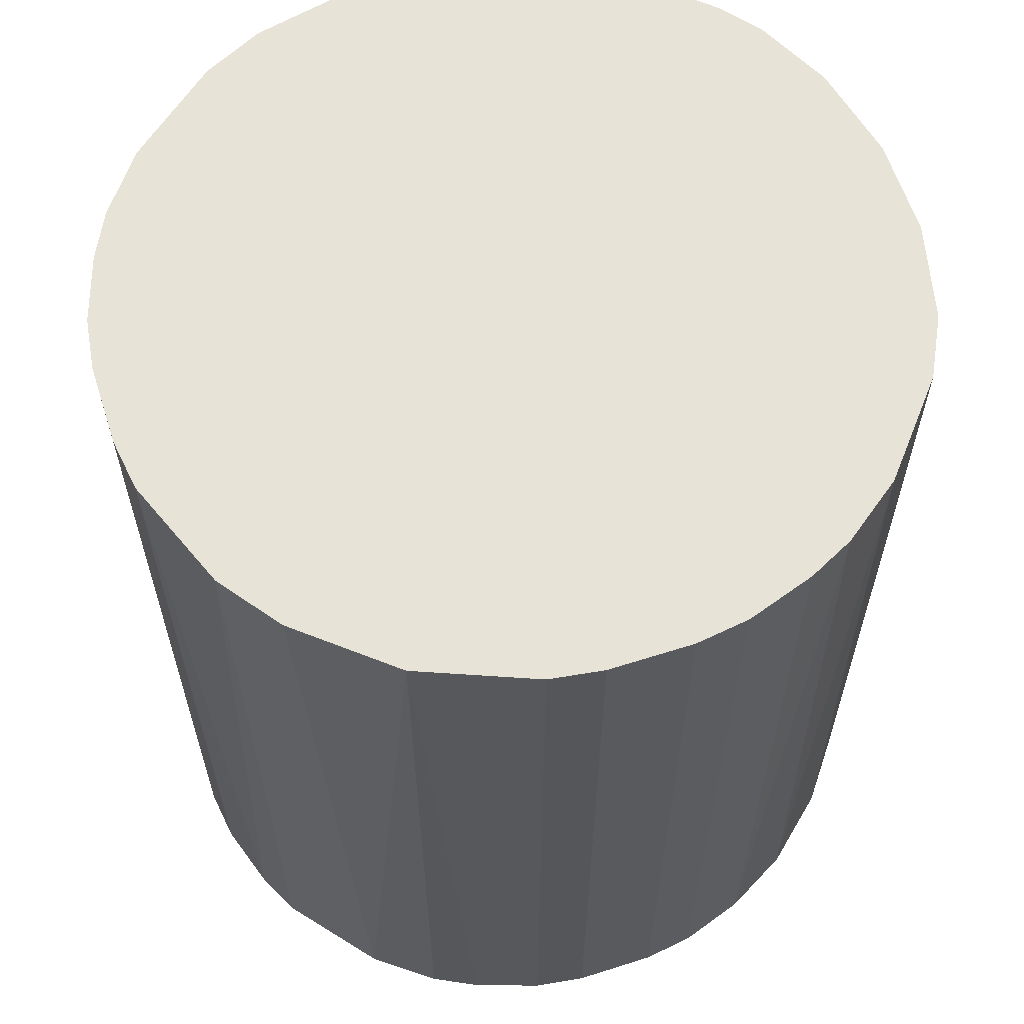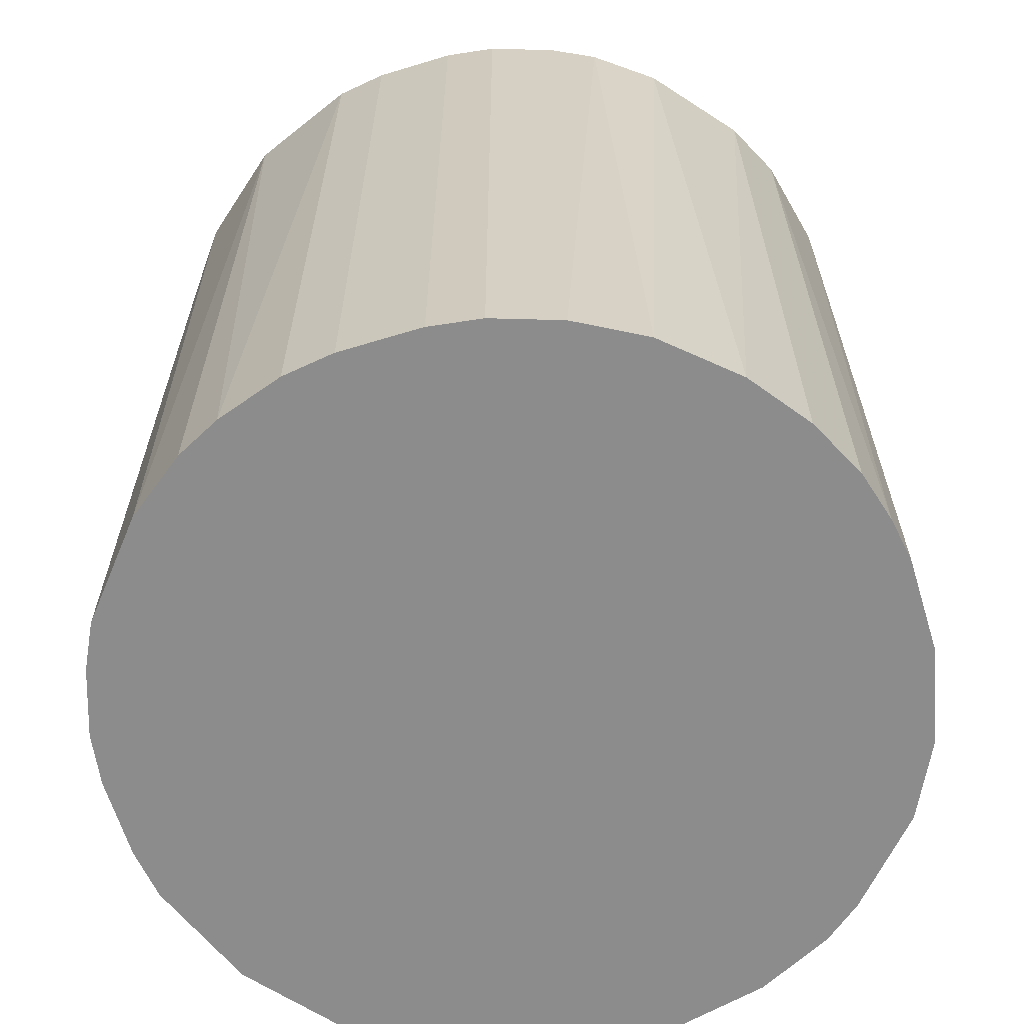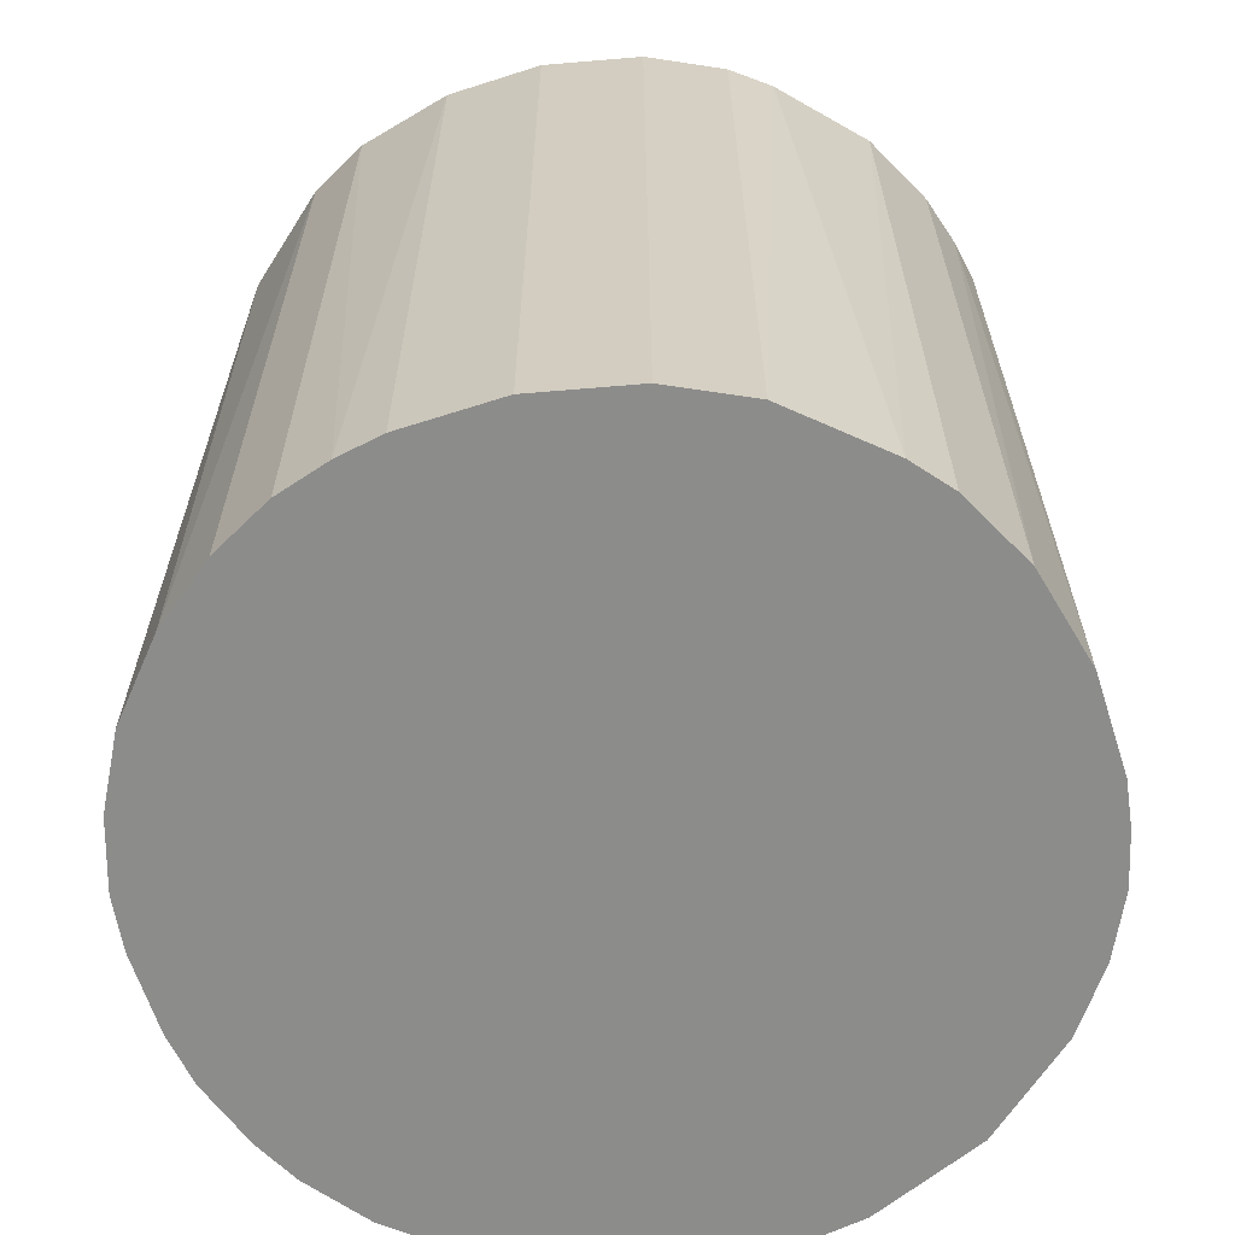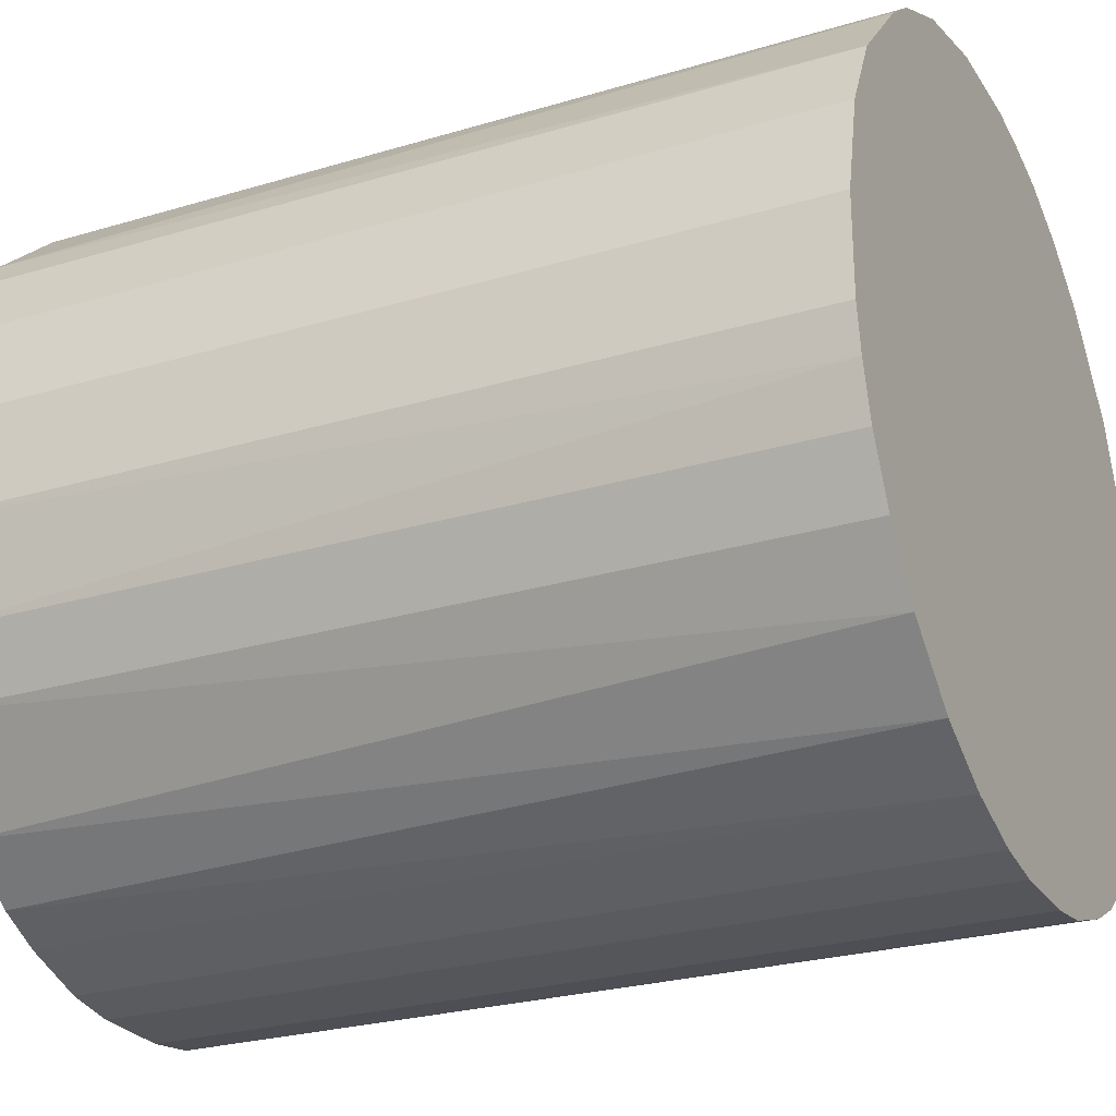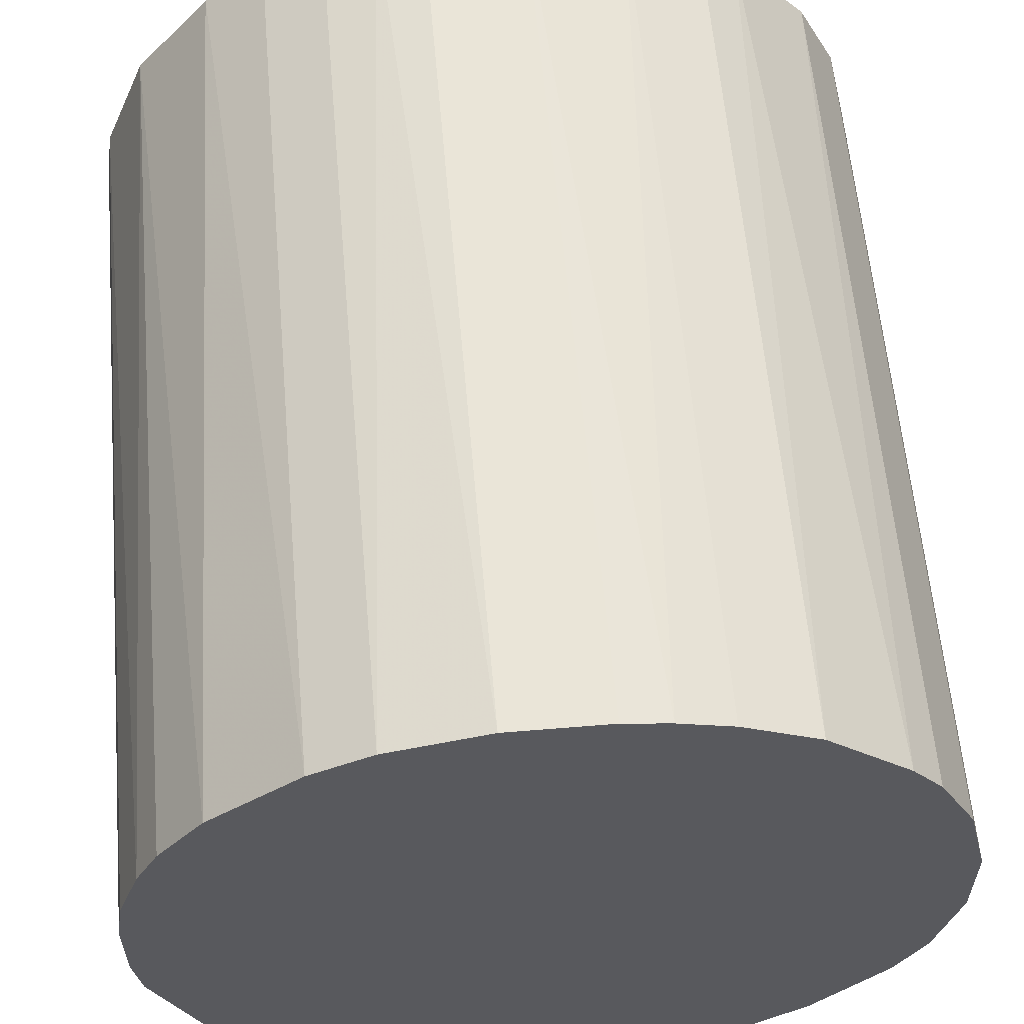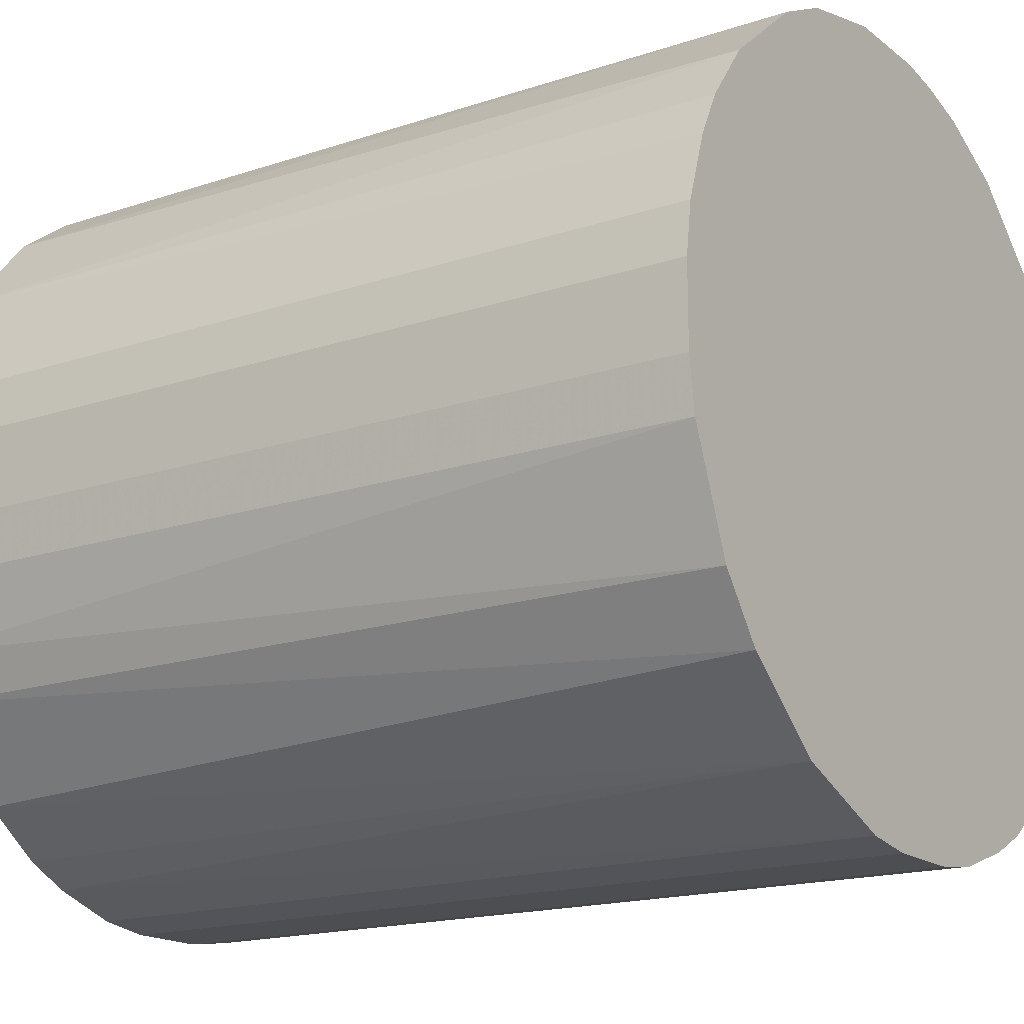
<metadata>
{"format":"obj","ext":"obj","renderer":"f3d","projection":"perspective","resolution":1024,"background":"white","views":[{"elev":61.9,"azim":-17.9,"up":"+Z"},{"elev":-64.2,"azim":17.0,"up":"+Z"},{"elev":-64.1,"azim":107.9,"up":"+Z"},{"elev":-26.0,"azim":115.5,"up":"+Y"},{"elev":59.4,"azim":-4.9,"up":"+Y"},{"elev":-17.1,"azim":-56.1,"up":"+Y"}]}
</metadata>
<code>
o convex_0
v 0.006092 0.02513 0.02832
v -0.002696 -0.02565 -0.02832
v -0.006114 -0.02516 -0.02832
v 0.003161 0.02562 -0.02832
v -0.02565 0.002669 0.02832
v 0.0222 -0.01344 0.02832
v 0.02562 0.003161 -0.02832
v -0.02222 0.01341 -0.02832
v -0.006114 -0.02516 0.02832
v -0.02223 -0.01344 -0.02832
v 0.02172 0.01439 0.02832
v -0.01344 0.0222 0.02832
v 0.01488 -0.02124 -0.02832
v -0.0193 -0.01734 0.02832
v 0.01683 0.01976 -0.02832
v 0.01048 -0.02368 0.02832
v -0.009531 0.02416 -0.02832
v 0.02562 0.003161 0.02832
v 0.02416 -0.009532 -0.02832
v -0.02565 -0.002691 -0.02832
v -0.02516 -0.006109 0.02832
v -0.02222 0.01341 0.02832
v -0.01344 -0.02222 -0.02832
v -0.003183 0.02562 0.02832
v 0.02416 0.009509 -0.02832
v 0.01439 0.02171 0.02832
v 0.006092 -0.02516 -0.02832
v 0.02562 -0.003183 0.02832
v -0.01734 0.01927 -0.02832
v 0.002674 -0.02565 0.02832
v -0.02516 0.006092 -0.02832
v 0.00951 0.02415 -0.02832
v 0.01732 -0.0193 0.02832
v 0.01928 -0.01734 -0.02832
v -0.01344 -0.02222 0.02832
v 0.02172 0.01439 -0.02832
v -0.0193 0.01732 0.02832
v -0.01734 -0.01929 -0.02832
v -0.02223 -0.01344 0.02832
v 0.02562 -0.003183 -0.02832
v -0.003183 0.02562 -0.02832
v 0.02416 0.009509 0.02832
v -0.02369 0.01048 0.02832
v -0.02369 -0.01051 -0.02832
v -0.009531 0.02416 0.02832
v 0.02416 -0.009532 0.02832
v 0.01976 0.01683 0.02832
v -0.01051 -0.02369 -0.02832
v 0.01048 -0.02368 -0.02832
v -0.01344 0.0222 -0.02832
v 0.0222 -0.01344 -0.02832
v 0.01341 -0.02222 0.02832
v 0.00951 0.02415 0.02832
v 0.01439 0.02171 -0.02832
v 0.003161 0.02562 0.02832
v 0.006092 -0.02516 0.02832
v -0.02516 0.006092 0.02832
v -0.02516 -0.006109 -0.02832
v -0.002696 -0.02565 0.02832
v 0.002674 -0.02565 -0.02832
v -0.02565 0.002669 -0.02832
v -0.02565 -0.002691 0.02832
v -0.006114 0.02513 -0.02832
v 0.02513 -0.006109 -0.02832
f 28 46 64
f 2 3 4
f 1 5 6
f 2 4 7
f 4 3 8
f 3 2 9
f 6 5 9
f 8 3 10
f 1 6 11
f 5 1 12
f 2 7 13
f 9 5 14
f 7 4 15
f 6 9 16
f 4 8 17
f 11 6 18
f 13 7 19
f 8 10 20
f 14 5 21
f 5 12 22
f 10 3 23
f 12 1 24
f 7 15 25
f 18 7 25
f 1 11 26
f 2 13 27
f 18 6 28
f 7 18 28
f 17 8 29
f 16 9 30
f 8 20 31
f 4 1 32
f 15 4 32
f 6 16 33
f 13 19 34
f 6 33 34
f 33 13 34
f 9 14 35
f 25 15 36
f 11 25 36
f 8 22 37
f 22 12 37
f 29 8 37
f 12 29 37
f 14 10 38
f 10 23 38
f 35 14 38
f 23 35 38
f 10 14 39
f 14 21 39
f 19 7 40
f 7 28 40
f 4 17 41
f 24 4 41
f 11 18 42
f 25 11 42
f 18 25 42
f 5 22 43
f 22 8 43
f 8 31 43
f 20 10 44
f 10 39 44
f 39 21 44
f 17 12 45
f 12 24 45
f 6 19 46
f 28 6 46
f 26 11 47
f 15 26 47
f 11 36 47
f 36 15 47
f 3 9 48
f 23 3 48
f 9 35 48
f 35 23 48
f 27 13 49
f 16 27 49
f 12 17 50
f 17 29 50
f 29 12 50
f 19 6 51
f 6 34 51
f 34 19 51
f 13 33 52
f 33 16 52
f 49 13 52
f 16 49 52
f 1 26 53
f 32 1 53
f 26 32 53
f 26 15 54
f 15 32 54
f 32 26 54
f 1 4 55
f 24 1 55
f 4 24 55
f 27 16 56
f 16 30 56
f 30 27 56
f 31 5 57
f 5 43 57
f 43 31 57
f 21 20 58
f 20 44 58
f 44 21 58
f 9 2 59
f 2 30 59
f 30 9 59
f 2 27 60
f 30 2 60
f 27 30 60
f 20 5 61
f 5 31 61
f 31 20 61
f 5 20 62
f 21 5 62
f 20 21 62
f 41 17 63
f 24 41 63
f 17 45 63
f 45 24 63
f 19 40 64
f 40 28 64
f 46 19 64

</code>
